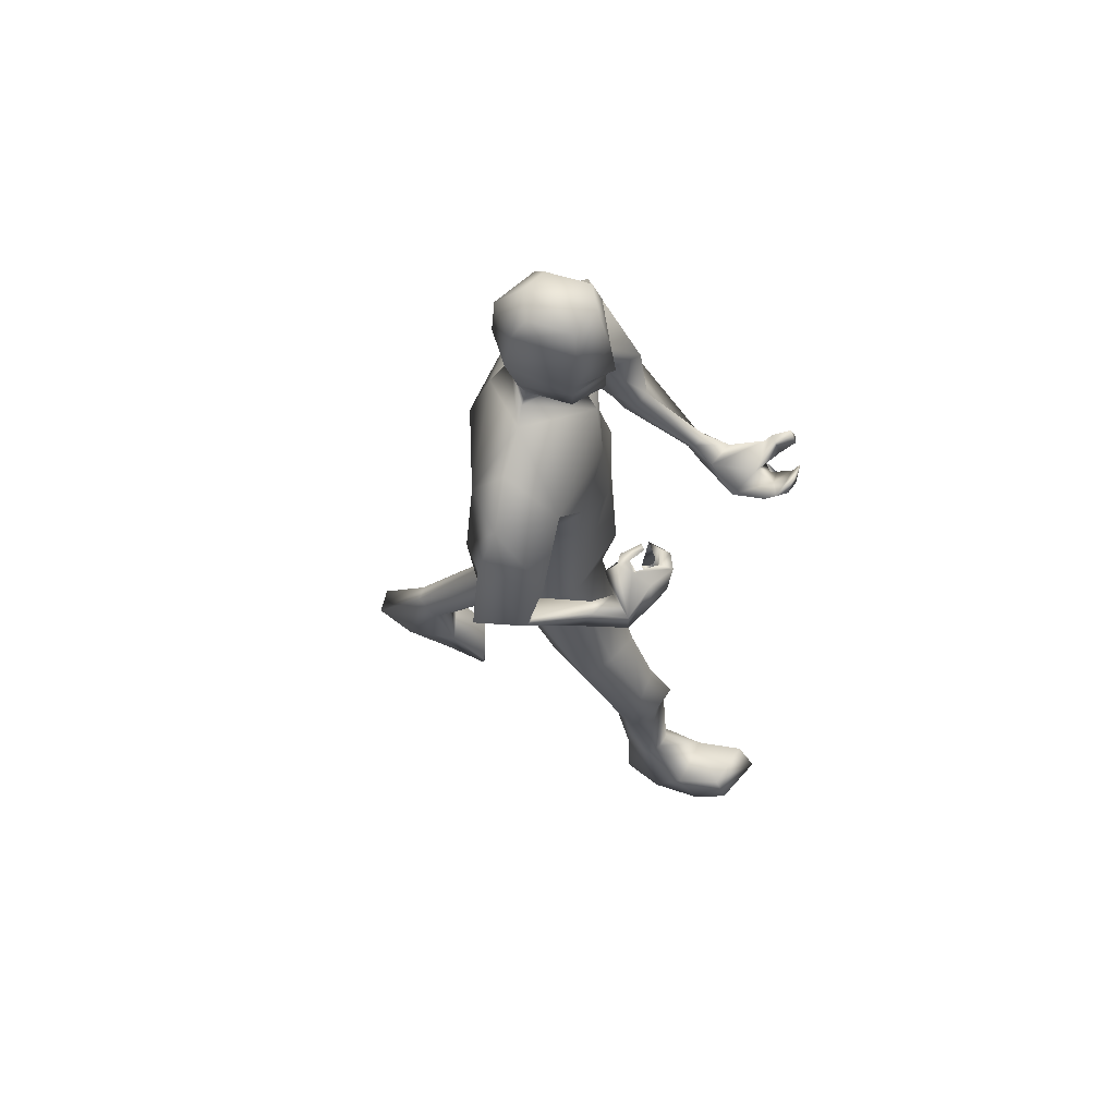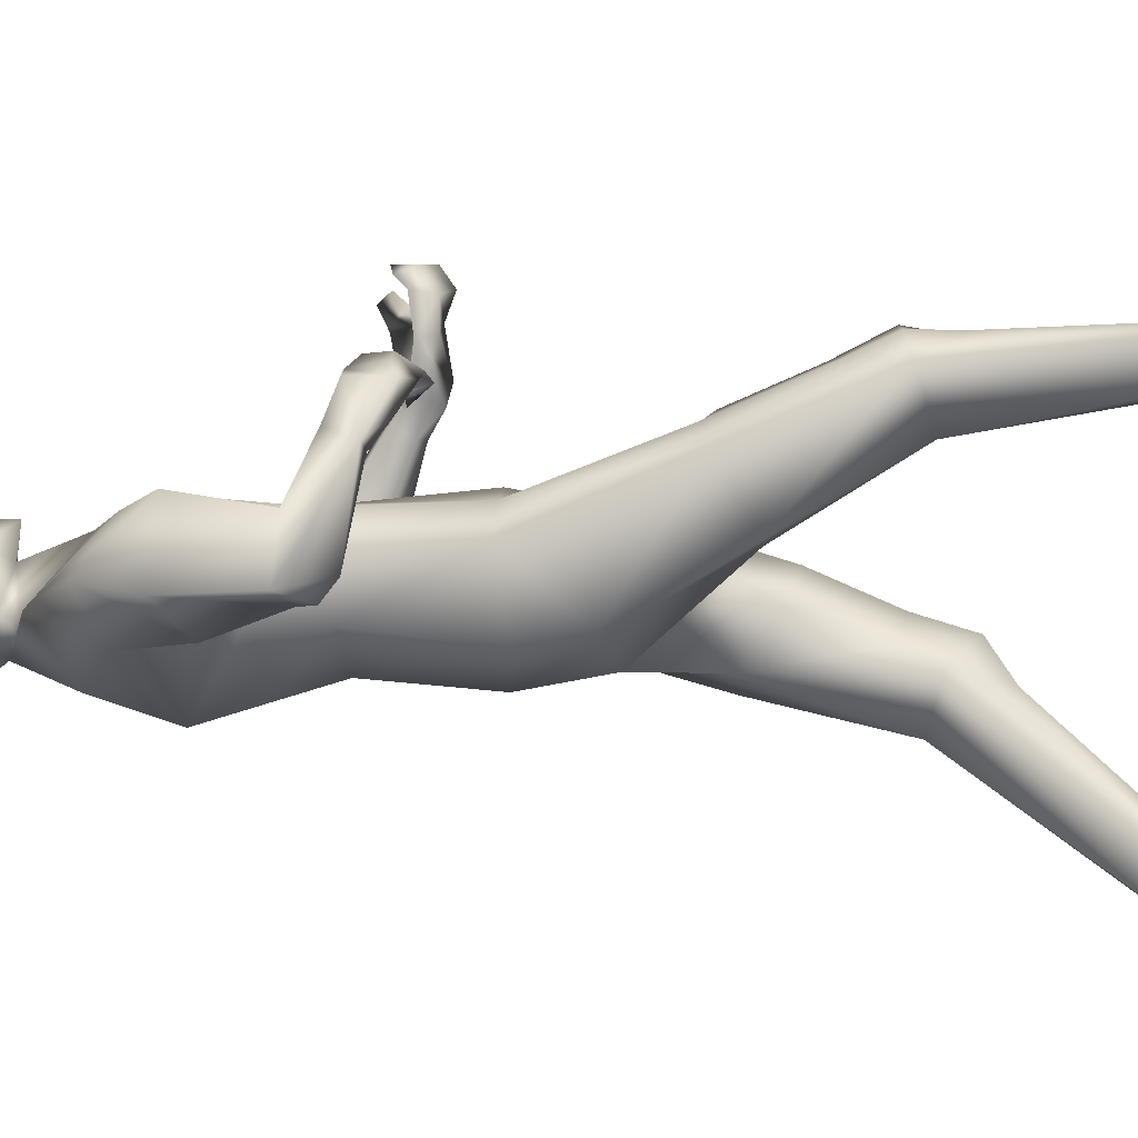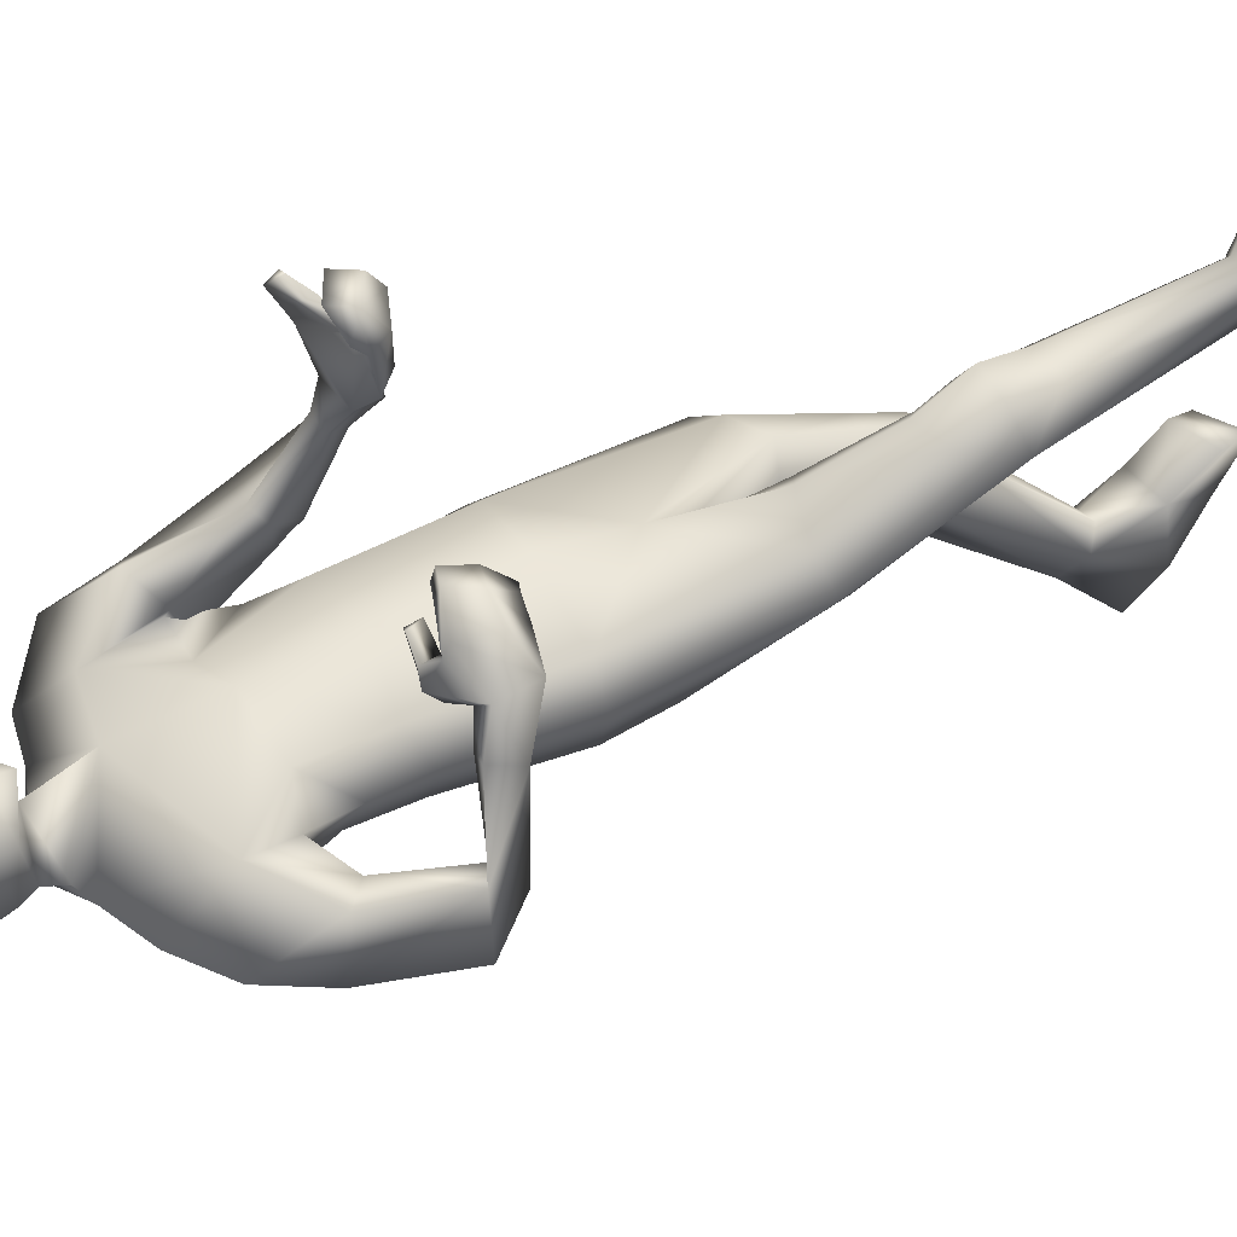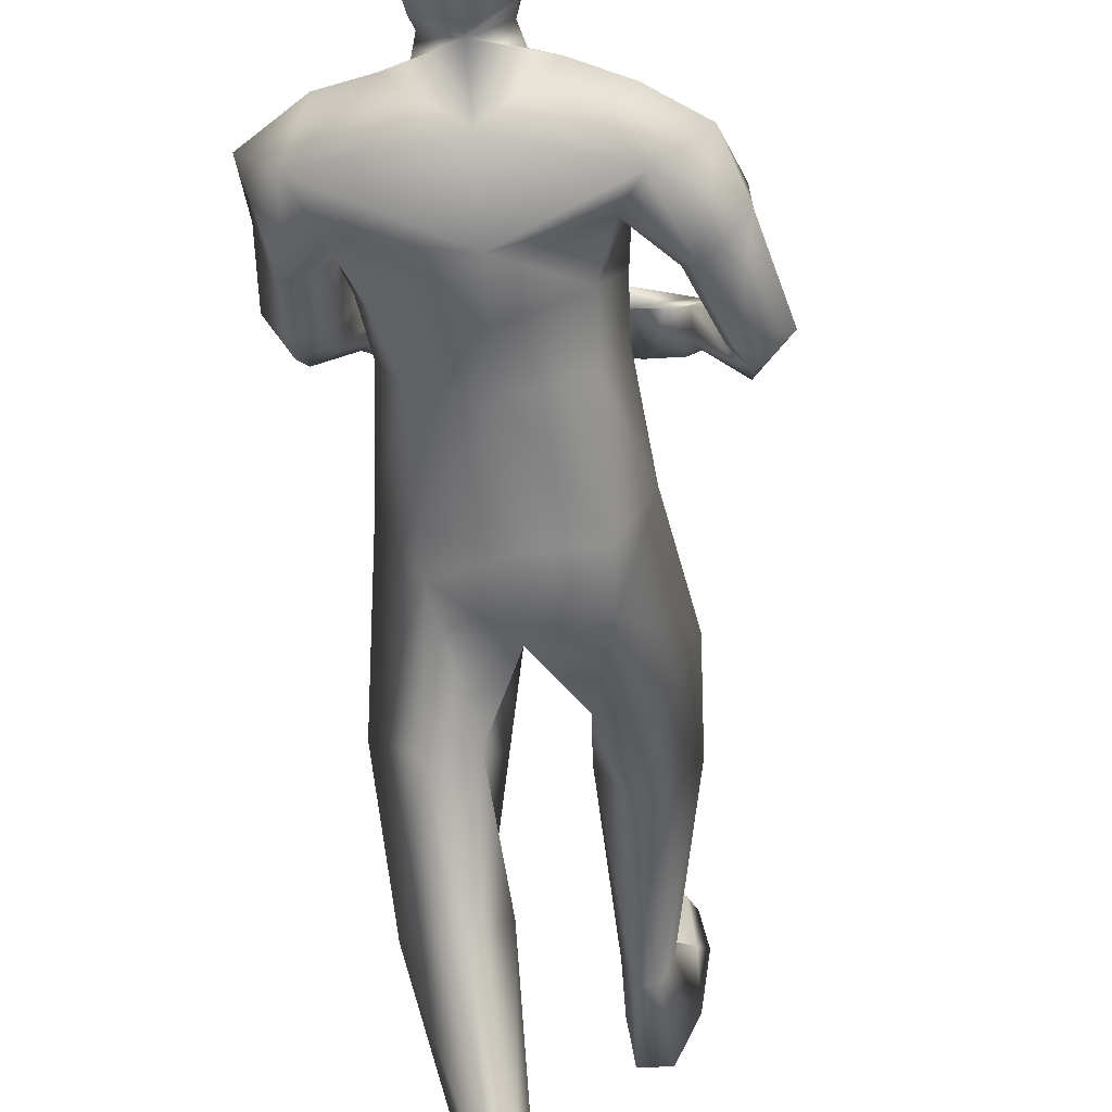
<metadata>
{"format":"obj","ext":"obj","renderer":"f3d","projection":"perspective","resolution":1024,"background":"white","views":[{"elev":63.1,"azim":105.9,"up":"+Z"},{"elev":-10.5,"azim":97.7,"up":"+Y"},{"elev":49.1,"azim":64.6,"up":"+Y"},{"elev":-64.1,"azim":6.9,"up":"+Y"}]}
</metadata>
<code>
o HumanMale
v -0.3389 0.05731 2.17
v 0.06023 0.2261 2.594
v 0.06003 -0.2504 2.569
v -0.2782 0.03807 2.595
v -0.1988 0.1643 2.643
v -0.1925 -0.1525 2.582
v -0.3579 0.007763 2.969
v 0.07386 -0.3783 3.014
v -0.3371 -0.1968 3.033
v -0.2418 0.06511 3.235
v 0.08133 0.1655 3.282
v -0.3198 -0.0996 3.388
v -0.1462 -0.09048 3.415
v -0.5451 -0.04468 3.235
v 0.0393 0.2629 2.163
v 0.04182 -0.2953 2.144
v -0.2142 -0.1447 2.181
v 0.025 0.2014 1.863
v 0.08374 -0.2797 3.303
v -0.411 -0.2445 3.232
v -0.05919 -0.09692 3.439
v -0.5391 0.05038 3.008
v -0.472 -0.1212 2.902
v -0.3495 0.2415 3.061
v -0.5727 0.1623 2.711
v -0.3802 0.2751 2.727
v -0.4799 0.0388 2.673
v -0.3259 -0.04187 2.898
v -0.296 0.1021 2.968
v -0.3248 0.2405 2.687
v -0.3732 0.09198 2.667
v -0.4901 0.07215 2.608
v -0.3885 0.1176 2.619
v -0.4637 0.1484 2.55
v -0.3675 0.1719 2.587
v -0.4052 0.5083 2.476
v -0.3587 0.4871 2.443
v -0.3234 0.4858 2.468
v -0.2911 0.5214 2.538
v -0.3442 0.557 2.554
v -0.3586 0.6563 2.37
v -0.3443 0.6637 2.526
v -0.3009 0.5675 2.38
v -0.2501 0.6114 2.482
v -0.2731 0.5895 2.443
v -0.2438 0.1664 2.167
v -0.219 -0.1343 2.018
v 0.02784 -0.2443 1.847
v -0.4505 -0.0322 1.5
v -0.3489 0.04974 1.451
v -0.28 -0.2687 1.558
v -0.2028 0.07482 1.381
v -0.06752 -0.06089 1.421
v -0.1226 -0.2322 1.545
v -0.3457 -0.1067 1.077
v -0.2282 -0.4057 1.06
v -0.2316 -0.05412 1.098
v -0.1496 -0.1498 1.107
v -0.3376 -0.1665 0.9187
v -0.2215 -0.1231 0.8972
v -0.1013 -0.2441 1.005
v -0.4272 -0.2598 0.979
v -0.3204 -0.2931 0.8085
v -0.2014 -0.2706 0.8041
v -0.2742 -0.7366 0.4245
v -0.2283 -0.6789 0.4062
v -0.2214 -0.8307 0.5043
v -0.164 -0.6672 0.3946
v -0.1111 -0.7296 0.4323
v -0.1478 -0.8273 0.5099
v -0.3289 -0.8952 0.1973
v -0.09252 -0.8859 0.1786
v -0.238 -1.057 0.2973
v -0.1204 -1.052 0.2925
v -0.3294 -0.6894 0.2064
v -0.1089 -0.6337 0.203
v -0.3008 -0.5213 0.1018
v -0.3298 -0.5574 0.002457
v -0.362 -0.691 0.08555
v -0.1172 -0.6715 0.05074
v -0.09296 -0.4665 0.06372
v -0.1232 -0.4787 -0.05292
v -0.03711 -0.0838 3.507
v 0.09036 0.08242 3.493
v -0.3426 0.8308 2.463
v -0.2107 0.7543 2.385
v -0.2925 0.8054 2.449
v -0.4146 0.8357 2.573
v -0.4308 0.8646 2.512
v -0.3814 0.888 2.502
v -0.4159 0.945 2.559
v -0.4386 0.9082 2.609
v -0.4492 0.932 2.563
v -0.3859 0.8106 2.559
v -0.4129 0.8421 2.504
v -0.1495 0.7348 2.447
v -0.2124 0.8722 2.386
v -0.2617 0.8927 2.443
v -0.2221 0.9654 2.452
v -0.2531 0.9464 2.492
v -0.2551 0.9748 2.535
v -0.1552 0.8747 2.468
v -0.1575 0.9186 2.509
v -0.3255 0.8179 2.392
v -0.3086 0.9107 2.354
v -0.3427 0.893 2.398
v -0.3072 0.9866 2.406
v -0.3419 0.9583 2.445
v -0.3526 0.9865 2.489
v -0.05148 -0.1149 3.566
v -0.05937 0.1078 3.537
v -0.07477 -0.1319 3.901
v -0.08103 0.1326 3.814
v -0.03286 -0.08342 3.977
v -0.03403 0.1036 3.968
v 0.08885 -0.1891 3.506
v 0.02283 0.1378 1.748
v 0.08818 -0.2242 3.552
v 0.09039 0.2001 3.483
v 0.08226 -0.2452 3.873
v 0.08782 0.2136 3.77
v 0.08135 -0.1287 4.003
v 0.08403 0.157 3.981
v 0.4254 0.04556 2.139
v 0.3975 0.03926 2.574
v 0.3211 0.1653 2.626
v 0.3117 -0.1516 2.566
v 0.4433 0.05923 2.929
v 0.4058 -0.146 2.986
v 0.5031 0.1294 3.101
v 0.4993 -0.09568 3.316
v 0.3192 -0.09074 3.403
v 0.6813 -0.08341 3.18
v 0.2929 -0.22 2.105
v 0.4924 -0.2367 3.131
v 0.2353 -0.09811 3.435
v 0.7525 -0.1394 2.961
v 0.6009 -0.237 2.856
v 0.7489 0.1337 2.933
v 0.8314 -0.1481 2.624
v 0.7806 0.06923 2.613
v 0.6726 -0.1633 2.594
v 0.5545 -0.0791 2.805
v 0.6164 0.0635 2.852
v 0.7159 0.0788 2.578
v 0.6443 -0.05105 2.568
v 0.7096 -0.167 2.528
v 0.6588 -0.07988 2.556
v 0.7032 -0.09439 2.474
v 0.6392 -0.05653 2.55
v 0.639 0.2677 2.439
v 0.5756 0.2489 2.436
v 0.5617 0.2612 2.474
v 0.5657 0.29 2.545
v 0.622 0.3114 2.548
v 0.5559 0.4513 2.357
v 0.5794 0.454 2.503
v 0.5368 0.346 2.375
v 0.4957 0.3654 2.513
v 0.5185 0.3513 2.443
v 0.3276 0.1681 2.136
v 0.2799 -0.1872 1.88
v 0.4921 0.2618 1.57
v 0.3878 0.3504 1.596
v 0.3266 0.04982 1.443
v 0.2392 0.4132 1.568
v 0.1071 0.2856 1.5
v 0.1667 0.05777 1.458
v 0.3742 0.509 1.224
v 0.26 0.31 0.9985
v 0.2602 0.5272 1.278
v 0.1797 0.4517 1.216
v 0.3619 0.5814 1.074
v 0.2447 0.623 1.093
v 0.1293 0.4584 1.077
v 0.4546 0.4767 1.046
v 0.3437 0.577 0.9073
v 0.2242 0.5917 0.9219
v 0.2946 0.559 0.3221
v 0.254 0.6051 0.3593
v 0.2442 0.4365 0.3057
v 0.1901 0.6236 0.3616
v 0.1314 0.555 0.3336
v 0.1708 0.4327 0.3125
v 0.3524 0.629 0.05879
v 0.1168 0.6567 0.05661
v 0.2562 0.4487 -0.002867
v 0.1387 0.4574 -0.001359
v 0.3611 0.7502 0.2279
v 0.1436 0.7966 0.2729
v 0.3422 0.9369 0.2971
v 0.3727 0.9917 0.2072
v 0.3978 0.8427 0.1527
v 0.1548 0.8929 0.1493
v 0.1376 1.01 0.3191
v 0.1706 1.093 0.2374
v 0.2153 -0.08558 3.509
v 0.3851 0.4184 2.541
v 0.4508 0.5233 2.4
v 0.4 0.4691 2.488
v 0.3261 0.3525 2.514
v 0.3338 0.3508 2.582
v 0.3586 0.3983 2.592
v 0.2915 0.4457 2.589
v 0.2603 0.4353 2.531
v 0.2624 0.4251 2.583
v 0.4158 0.3062 2.551
v 0.3993 0.3531 2.598
v 0.4179 0.4739 2.329
v 0.3576 0.5694 2.406
v 0.3081 0.5135 2.43
v 0.2469 0.5307 2.381
v 0.2556 0.4801 2.398
v 0.2692 0.4347 2.389
v 0.348 0.5132 2.325
v 0.3021 0.4921 2.309
v 0.4154 0.51 2.529
v 0.3026 0.5786 2.504
v 0.3068 0.5202 2.521
v 0.2203 0.5466 2.48
v 0.2205 0.4988 2.495
v 0.1884 0.4421 2.471
v 0.2284 -0.1171 3.568
v 0.2401 0.1054 3.541
v 0.24 -0.1348 3.906
v 0.2537 0.1295 3.819
v 0.1966 -0.0855 3.981
v 0.2014 0.1014 3.972
v -0.07014 0.1204 3.674
v 0.08626 0.2372 3.611
v -0.06675 -0.1619 3.696
v 0.08489 -0.2596 3.688
v 0.247 0.1175 3.679
v 0.2378 -0.1646 3.701
v 0.09074 0.2017 3.556
v -0.0647 0.1143 3.605
v 0.2436 0.1114 3.609
v -0.06742 0.1173 3.64
v 0.2453 0.1145 3.644
v 0.09067 0.2037 3.589
v 0.09078 0.2024 3.573
v -0.06606 0.1158 3.622
v 0.2444 0.113 3.627
v -0.2482 -0.1751 2.814
v 0.06713 -0.3144 2.791
v 0.07133 0.1957 2.938
v -0.3025 0.02274 2.787
v -0.1095 0.1124 2.981
v 0.3322 -0.1308 2.795
v 0.4164 0.05167 2.76
v 0.3496 0.1927 2.912
f 1 6 4
f 46 4 5
f 17 3 6
f 46 2 15
f 248 7 10
f 244 7 247
f 246 10 11
f 244 8 9
f 10 13 11
f 12 10 14
f 15 18 46
f 8 20 9
f 20 13 12
f 12 14 20
f 13 116 21
f 11 13 21
f 14 23 20
f 14 24 22
f 22 26 25
f 22 27 23
f 7 28 29
f 29 31 30
f 29 10 7
f 29 26 24
f 9 23 28
f 27 28 23
f 30 31 33
f 31 32 33
f 27 25 32
f 32 25 34
f 33 34 35
f 30 33 35
f 35 39 30
f 35 37 38
f 34 36 37
f 26 36 25
f 26 39 40
f 39 42 40
f 36 42 41
f 36 43 37
f 38 43 45
f 39 45 44
f 17 1 47
f 47 16 17
f 18 50 46
f 117 52 18
f 46 49 1
f 47 54 48
f 117 54 53
f 47 49 51
f 54 56 61
f 54 58 53
f 51 62 56
f 52 55 50
f 53 57 52
f 49 55 62
f 55 60 59
f 58 60 57
f 62 55 59
f 59 64 63
f 60 61 64
f 62 59 63
f 64 66 63
f 64 69 68
f 63 65 62
f 56 70 61
f 61 70 69
f 62 67 56
f 67 74 70
f 70 72 69
f 67 71 73
f 66 76 75
f 76 77 75
f 77 82 78
f 78 80 79
f 79 72 71
f 75 65 66
f 71 75 79
f 75 77 78
f 79 75 78
f 73 72 74
f 69 76 68
f 80 82 76
f 21 116 83
f 11 21 84
f 83 84 21
f 76 72 80
f 76 82 81
f 42 85 104
f 42 95 85
f 87 88 94
f 94 42 44
f 87 90 88
f 88 93 89
f 91 88 90
f 89 91 90
f 91 93 92
f 88 95 94
f 95 90 85
f 94 44 87
f 41 96 43
f 96 98 87
f 96 97 102
f 99 102 97
f 103 98 102
f 103 101 100
f 99 101 103
f 87 106 85
f 85 105 104
f 104 97 86
f 105 99 97
f 106 107 105
f 98 108 106
f 108 109 107
f 100 109 108
f 107 101 99
f 104 41 42
f 96 41 86
f 43 96 45
f 87 44 96
f 96 44 45
f 116 110 83
f 84 111 119
f 83 111 84
f 229 121 230
f 231 113 229
f 231 120 112
f 113 123 121
f 112 122 114
f 112 115 113
f 115 114 122
f 123 115 122
f 124 127 134
f 161 125 124
f 134 3 16
f 2 161 15
f 251 128 250
f 128 249 250
f 246 130 251
f 249 8 245
f 132 130 11
f 131 133 130
f 15 161 18
f 135 8 129
f 135 132 19
f 131 135 133
f 132 116 19
f 11 136 132
f 138 133 135
f 133 139 130
f 137 141 139
f 142 137 138
f 128 143 129
f 144 146 143
f 130 144 128
f 141 144 139
f 129 138 135
f 142 143 146
f 145 148 146
f 146 147 142
f 142 147 140
f 147 149 140
f 148 149 147
f 145 150 148
f 154 150 145
f 150 152 149
f 149 151 140
f 151 141 140
f 155 145 141
f 155 159 154
f 151 157 155
f 158 151 152
f 160 152 153
f 154 160 153
f 134 162 124
f 16 162 134
f 164 18 161
f 166 117 18
f 163 161 124
f 168 162 48
f 117 168 48
f 162 163 124
f 168 170 165
f 172 168 167
f 165 176 163
f 169 166 164
f 171 167 166
f 163 169 164
f 169 174 171
f 174 172 171
f 176 173 169
f 173 178 174
f 174 178 175
f 176 177 173
f 180 178 177
f 178 183 175
f 179 177 176
f 184 170 175
f 175 183 184
f 181 176 170
f 188 181 184
f 186 184 183
f 181 185 179
f 180 190 182
f 191 190 189
f 191 196 195
f 192 194 196
f 193 186 194
f 179 189 180
f 185 193 189
f 189 192 191
f 193 192 189
f 186 187 188
f 190 183 182
f 194 190 196
f 136 197 116
f 11 84 136
f 197 136 84
f 190 194 186
f 190 195 196
f 157 217 198
f 157 198 208
f 200 207 201
f 157 207 159
f 203 200 201
f 201 206 205
f 201 204 203
f 202 204 206
f 204 205 206
f 208 201 207
f 208 203 202
f 207 200 159
f 156 158 209
f 209 211 215
f 209 210 199
f 215 212 210
f 211 216 215
f 216 213 214
f 212 216 214
f 200 219 211
f 218 198 217
f 210 217 199
f 218 212 220
f 219 220 221
f 211 221 213
f 221 220 222
f 213 222 214
f 220 214 222
f 217 156 199
f 209 199 156
f 158 160 209
f 200 209 159
f 209 160 159
f 223 116 197
f 84 119 224
f 224 197 84
f 121 233 230
f 226 234 233
f 234 120 232
f 123 226 121
f 225 122 120
f 228 225 226
f 228 122 227
f 123 122 228
f 239 233 234
f 240 233 239
f 238 231 229
f 238 230 240
f 111 235 119
f 110 236 111
f 118 231 110
f 235 224 119
f 237 223 224
f 234 118 223
f 242 240 241
f 242 231 238
f 240 243 241
f 243 239 234
f 237 243 234
f 241 237 235
f 236 231 242
f 236 241 235
f 127 245 3
f 246 126 2
f 125 249 127
f 126 250 125
f 6 245 244
f 5 246 2
f 4 244 247
f 5 247 248
f 1 17 6
f 46 1 4
f 17 16 3
f 46 5 2
f 248 247 7
f 244 9 7
f 246 248 10
f 244 245 8
f 10 12 13
f 8 19 20
f 20 19 13
f 13 19 116
f 14 22 23
f 14 10 24
f 22 24 26
f 22 25 27
f 7 9 28
f 29 28 31
f 29 24 10
f 29 30 26
f 9 20 23
f 27 31 28
f 31 27 32
f 33 32 34
f 35 38 39
f 35 34 37
f 34 25 36
f 26 40 36
f 26 30 39
f 39 44 42
f 36 40 42
f 36 41 43
f 38 37 43
f 39 38 45
f 47 48 16
f 18 52 50
f 117 53 52
f 46 50 49
f 47 51 54
f 117 48 54
f 47 1 49
f 54 51 56
f 54 61 58
f 51 49 62
f 52 57 55
f 53 58 57
f 49 50 55
f 55 57 60
f 58 61 60
f 59 60 64
f 64 68 66
f 64 61 69
f 63 66 65
f 56 67 70
f 62 65 67
f 67 73 74
f 70 74 72
f 67 65 71
f 66 68 76
f 76 81 77
f 77 81 82
f 78 82 80
f 79 80 72
f 75 71 65
f 73 71 72
f 69 72 76
f 94 95 42
f 87 85 90
f 88 92 93
f 91 92 88
f 89 93 91
f 88 89 95
f 95 89 90
f 96 102 98
f 96 86 97
f 99 103 102
f 103 100 98
f 87 98 106
f 85 106 105
f 104 105 97
f 105 107 99
f 106 108 107
f 98 100 108
f 100 101 109
f 107 109 101
f 104 86 41
f 116 118 110
f 83 110 111
f 229 113 121
f 231 112 113
f 231 232 120
f 113 115 123
f 112 120 122
f 112 114 115
f 124 125 127
f 161 126 125
f 134 127 3
f 2 126 161
f 251 130 128
f 128 129 249
f 246 11 130
f 249 129 8
f 132 131 130
f 135 19 8
f 135 131 132
f 132 136 116
f 138 137 133
f 133 137 139
f 137 140 141
f 142 140 137
f 128 144 143
f 144 145 146
f 130 139 144
f 141 145 144
f 129 143 138
f 142 138 143
f 146 148 147
f 148 150 149
f 154 153 150
f 150 153 152
f 149 152 151
f 151 155 141
f 155 154 145
f 155 157 159
f 151 156 157
f 158 156 151
f 160 158 152
f 154 159 160
f 16 48 162
f 164 166 18
f 166 167 117
f 163 164 161
f 168 165 162
f 117 167 168
f 162 165 163
f 168 175 170
f 172 175 168
f 165 170 176
f 169 171 166
f 171 172 167
f 163 176 169
f 169 173 174
f 174 175 172
f 173 177 178
f 180 182 178
f 178 182 183
f 179 180 177
f 184 181 170
f 181 179 176
f 188 187 181
f 186 188 184
f 181 187 185
f 180 189 190
f 191 195 190
f 191 192 196
f 192 193 194
f 193 185 186
f 179 185 189
f 186 185 187
f 190 186 183
f 157 208 207
f 203 198 200
f 201 202 206
f 201 205 204
f 202 203 204
f 208 202 201
f 208 198 203
f 209 200 211
f 209 215 210
f 215 216 212
f 211 213 216
f 200 198 219
f 218 219 198
f 210 218 217
f 218 210 212
f 219 218 220
f 211 219 221
f 213 221 222
f 220 212 214
f 217 157 156
f 223 118 116
f 224 223 197
f 121 226 233
f 226 225 234
f 234 225 120
f 123 228 226
f 225 227 122
f 228 227 225
f 240 230 233
f 238 229 230
f 111 236 235
f 110 231 236
f 118 232 231
f 235 237 224
f 237 234 223
f 234 232 118
f 242 238 240
f 240 239 243
f 241 243 237
f 236 242 241
f 127 249 245
f 246 251 126
f 125 250 249
f 126 251 250
f 6 3 245
f 5 248 246
f 4 6 244
f 5 4 247
o Gunroot
v 0.4519 0.4688 2.444
v 0.3647 0.5263 2.436
v 0.4025 0.4887 2.433
f 253 252 254

</code>
